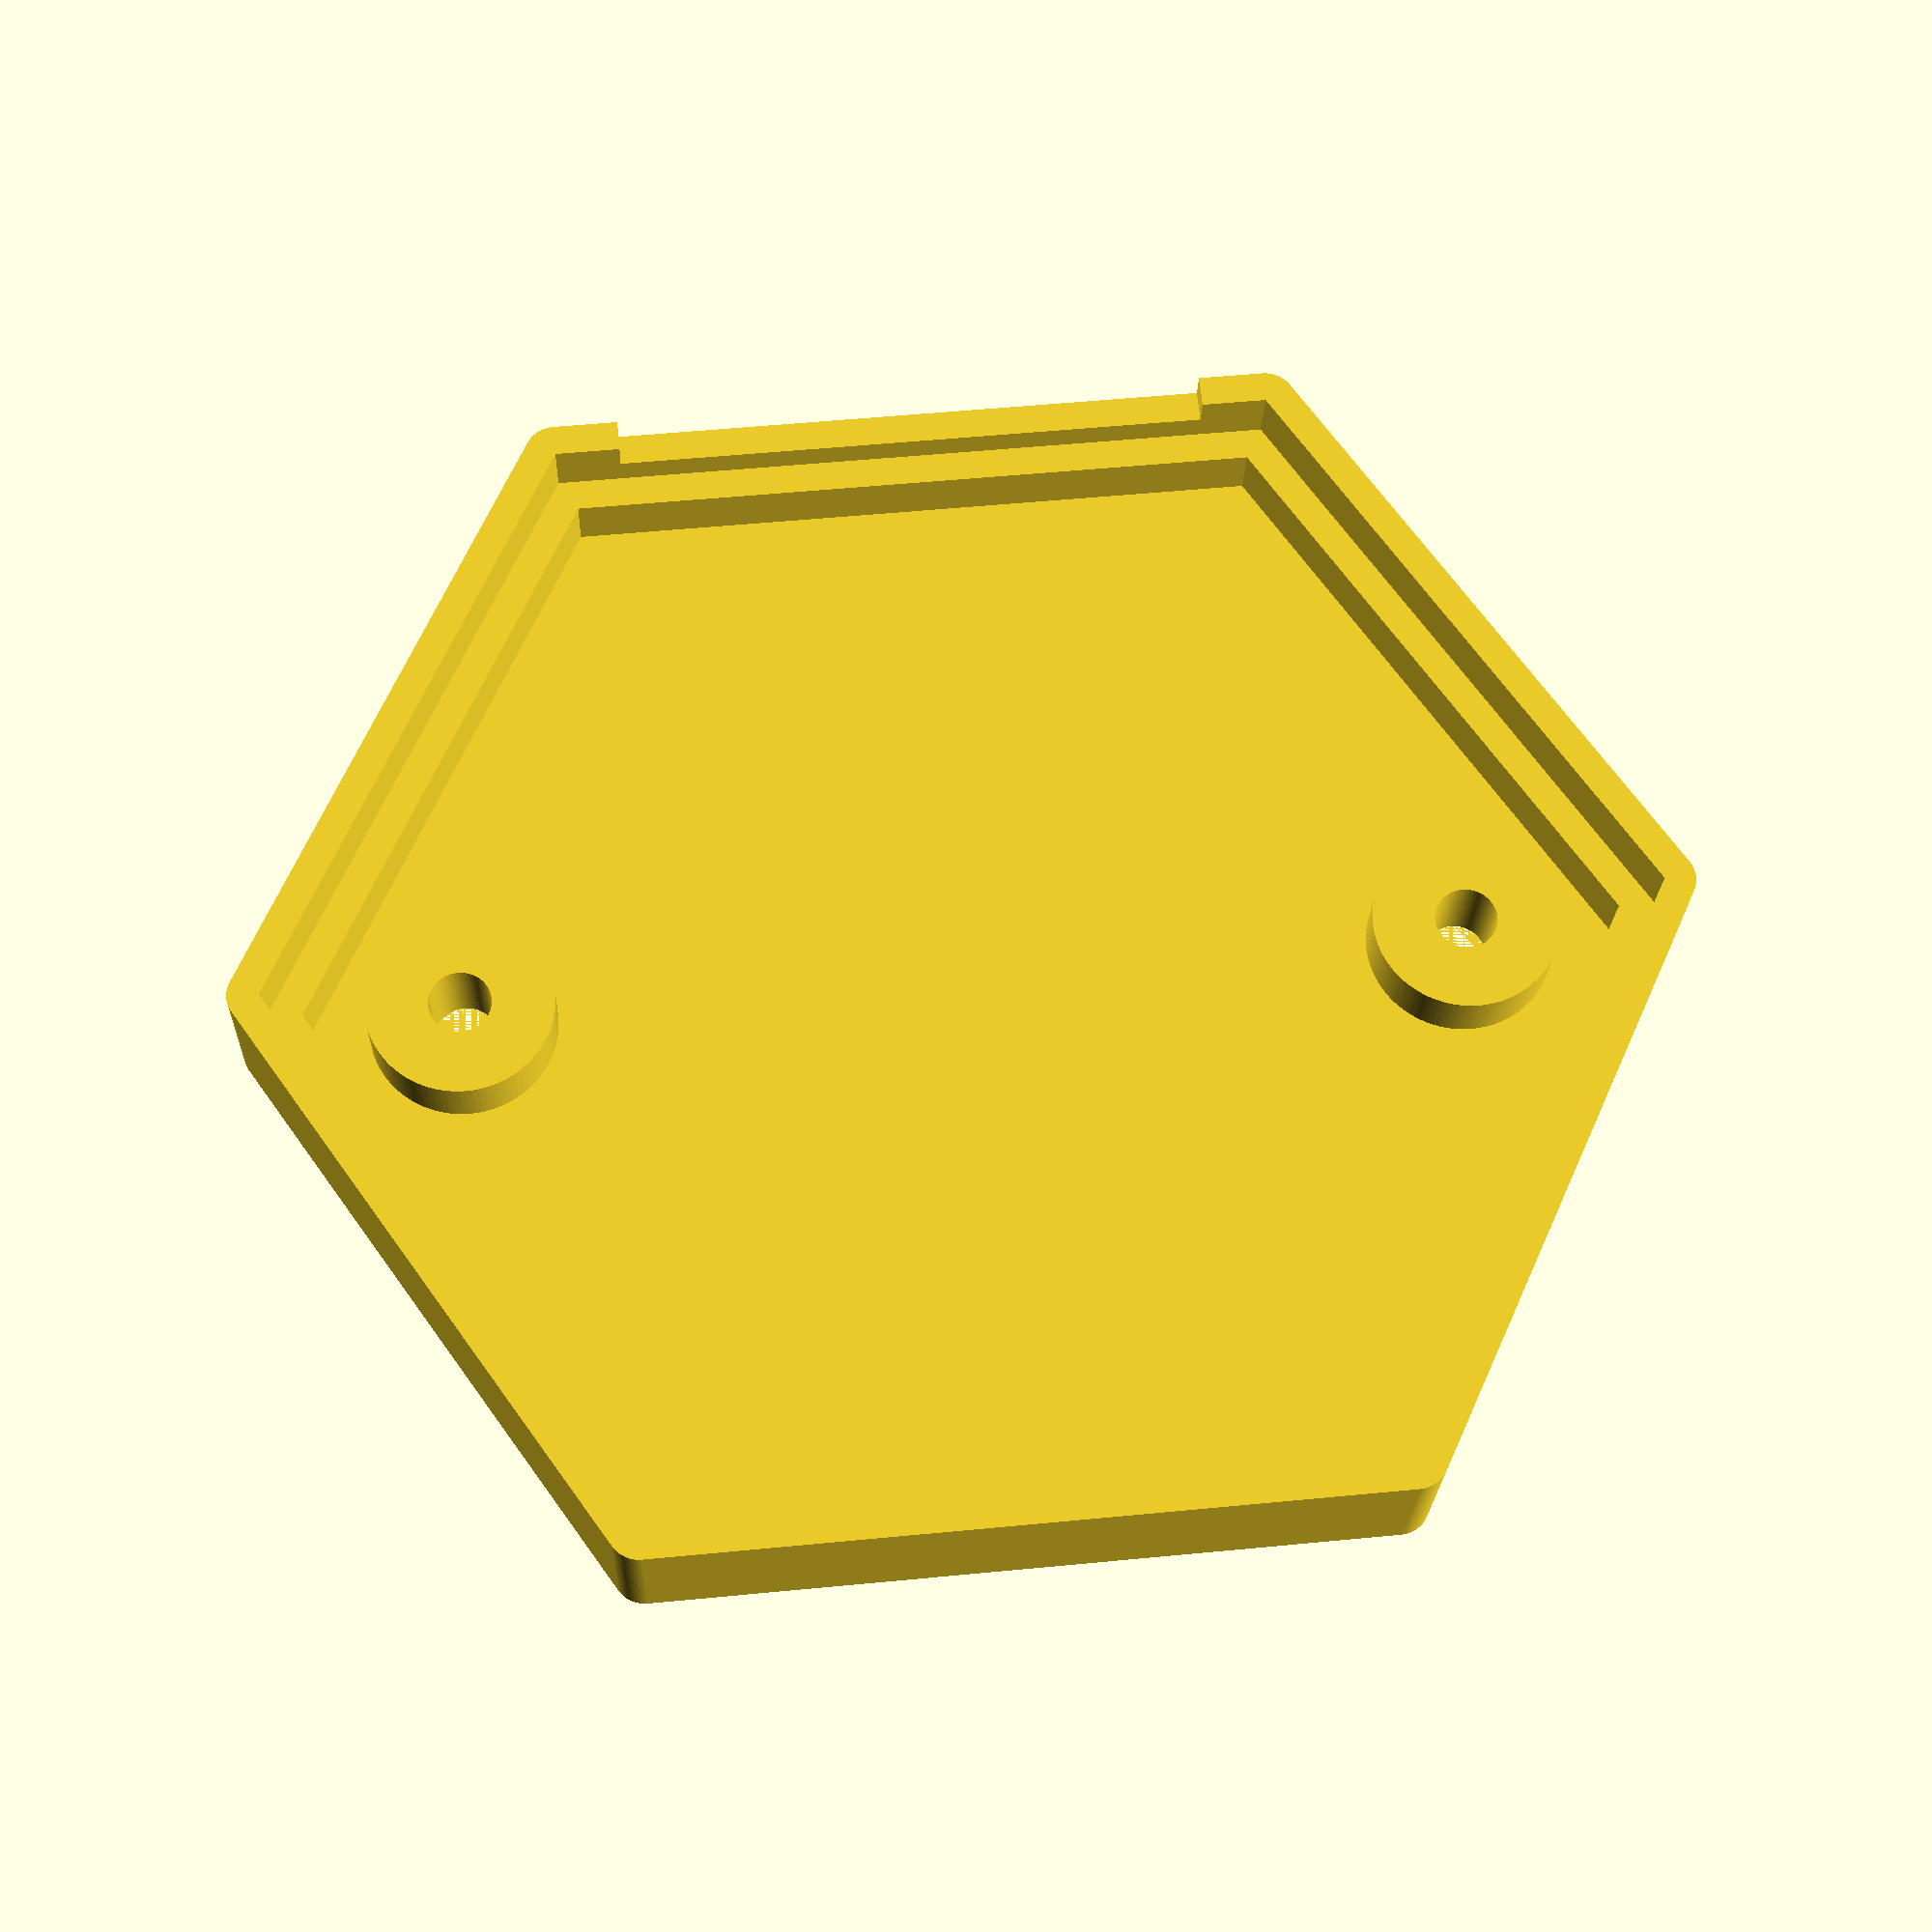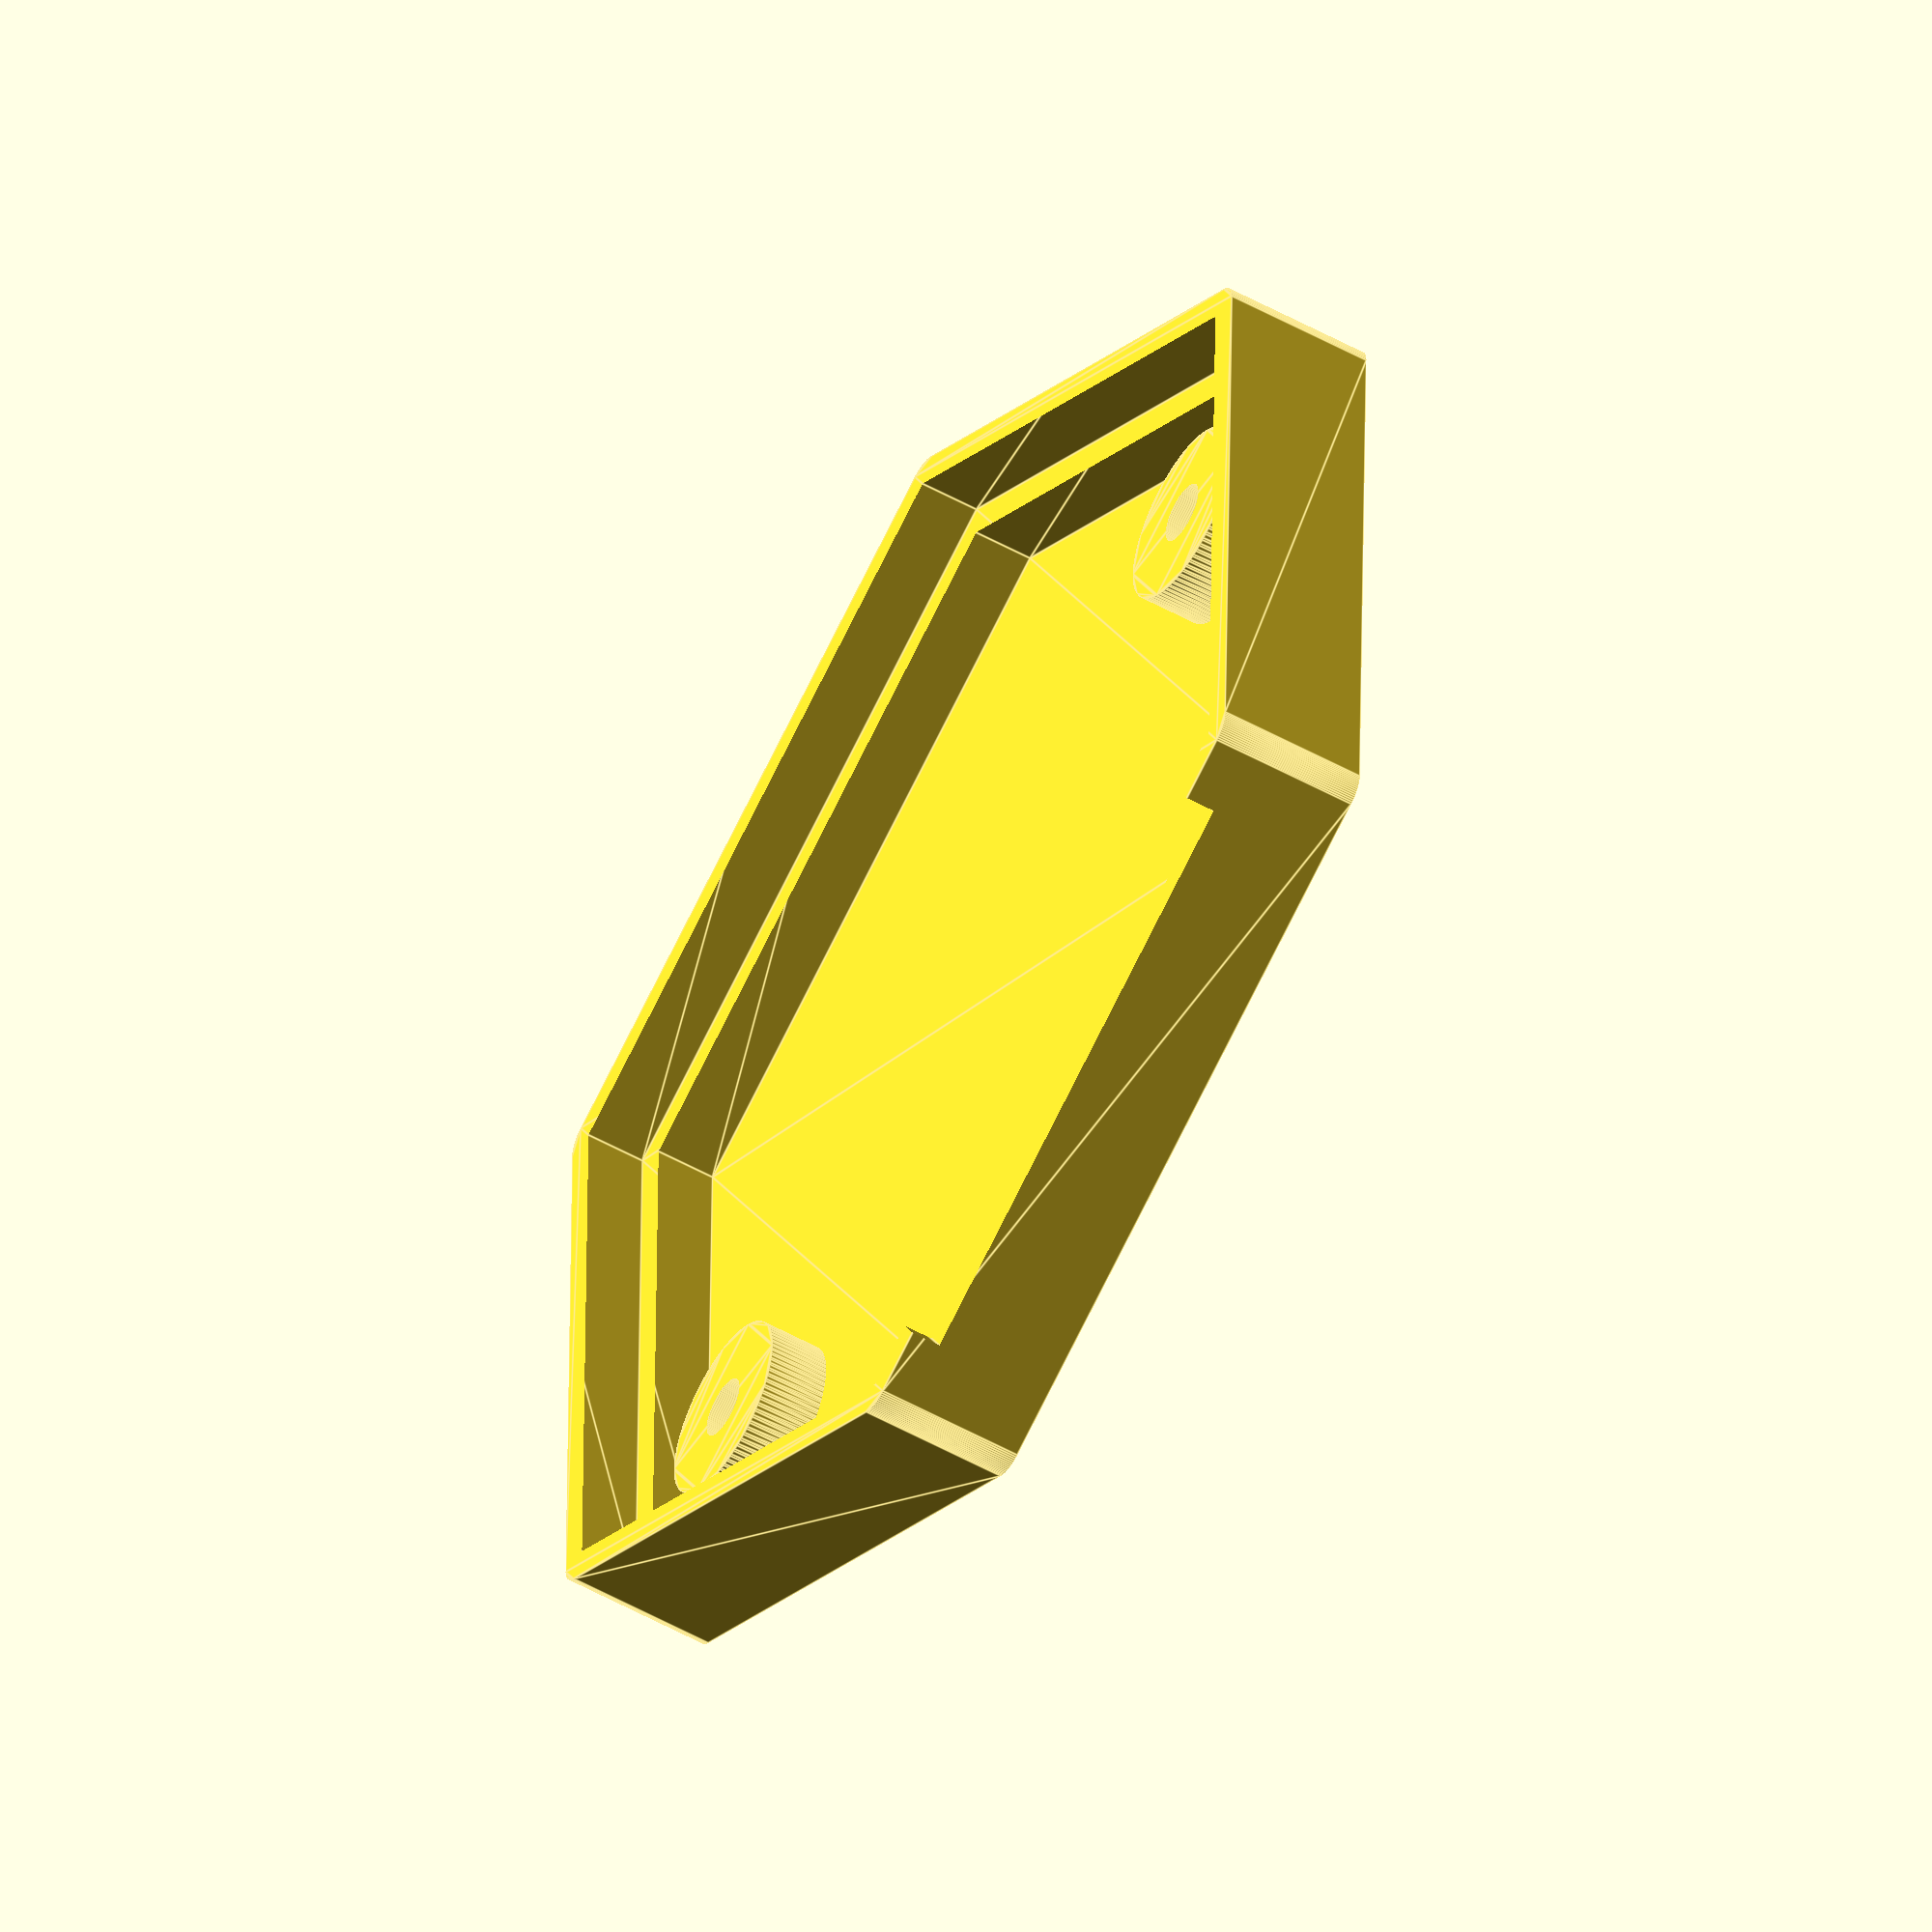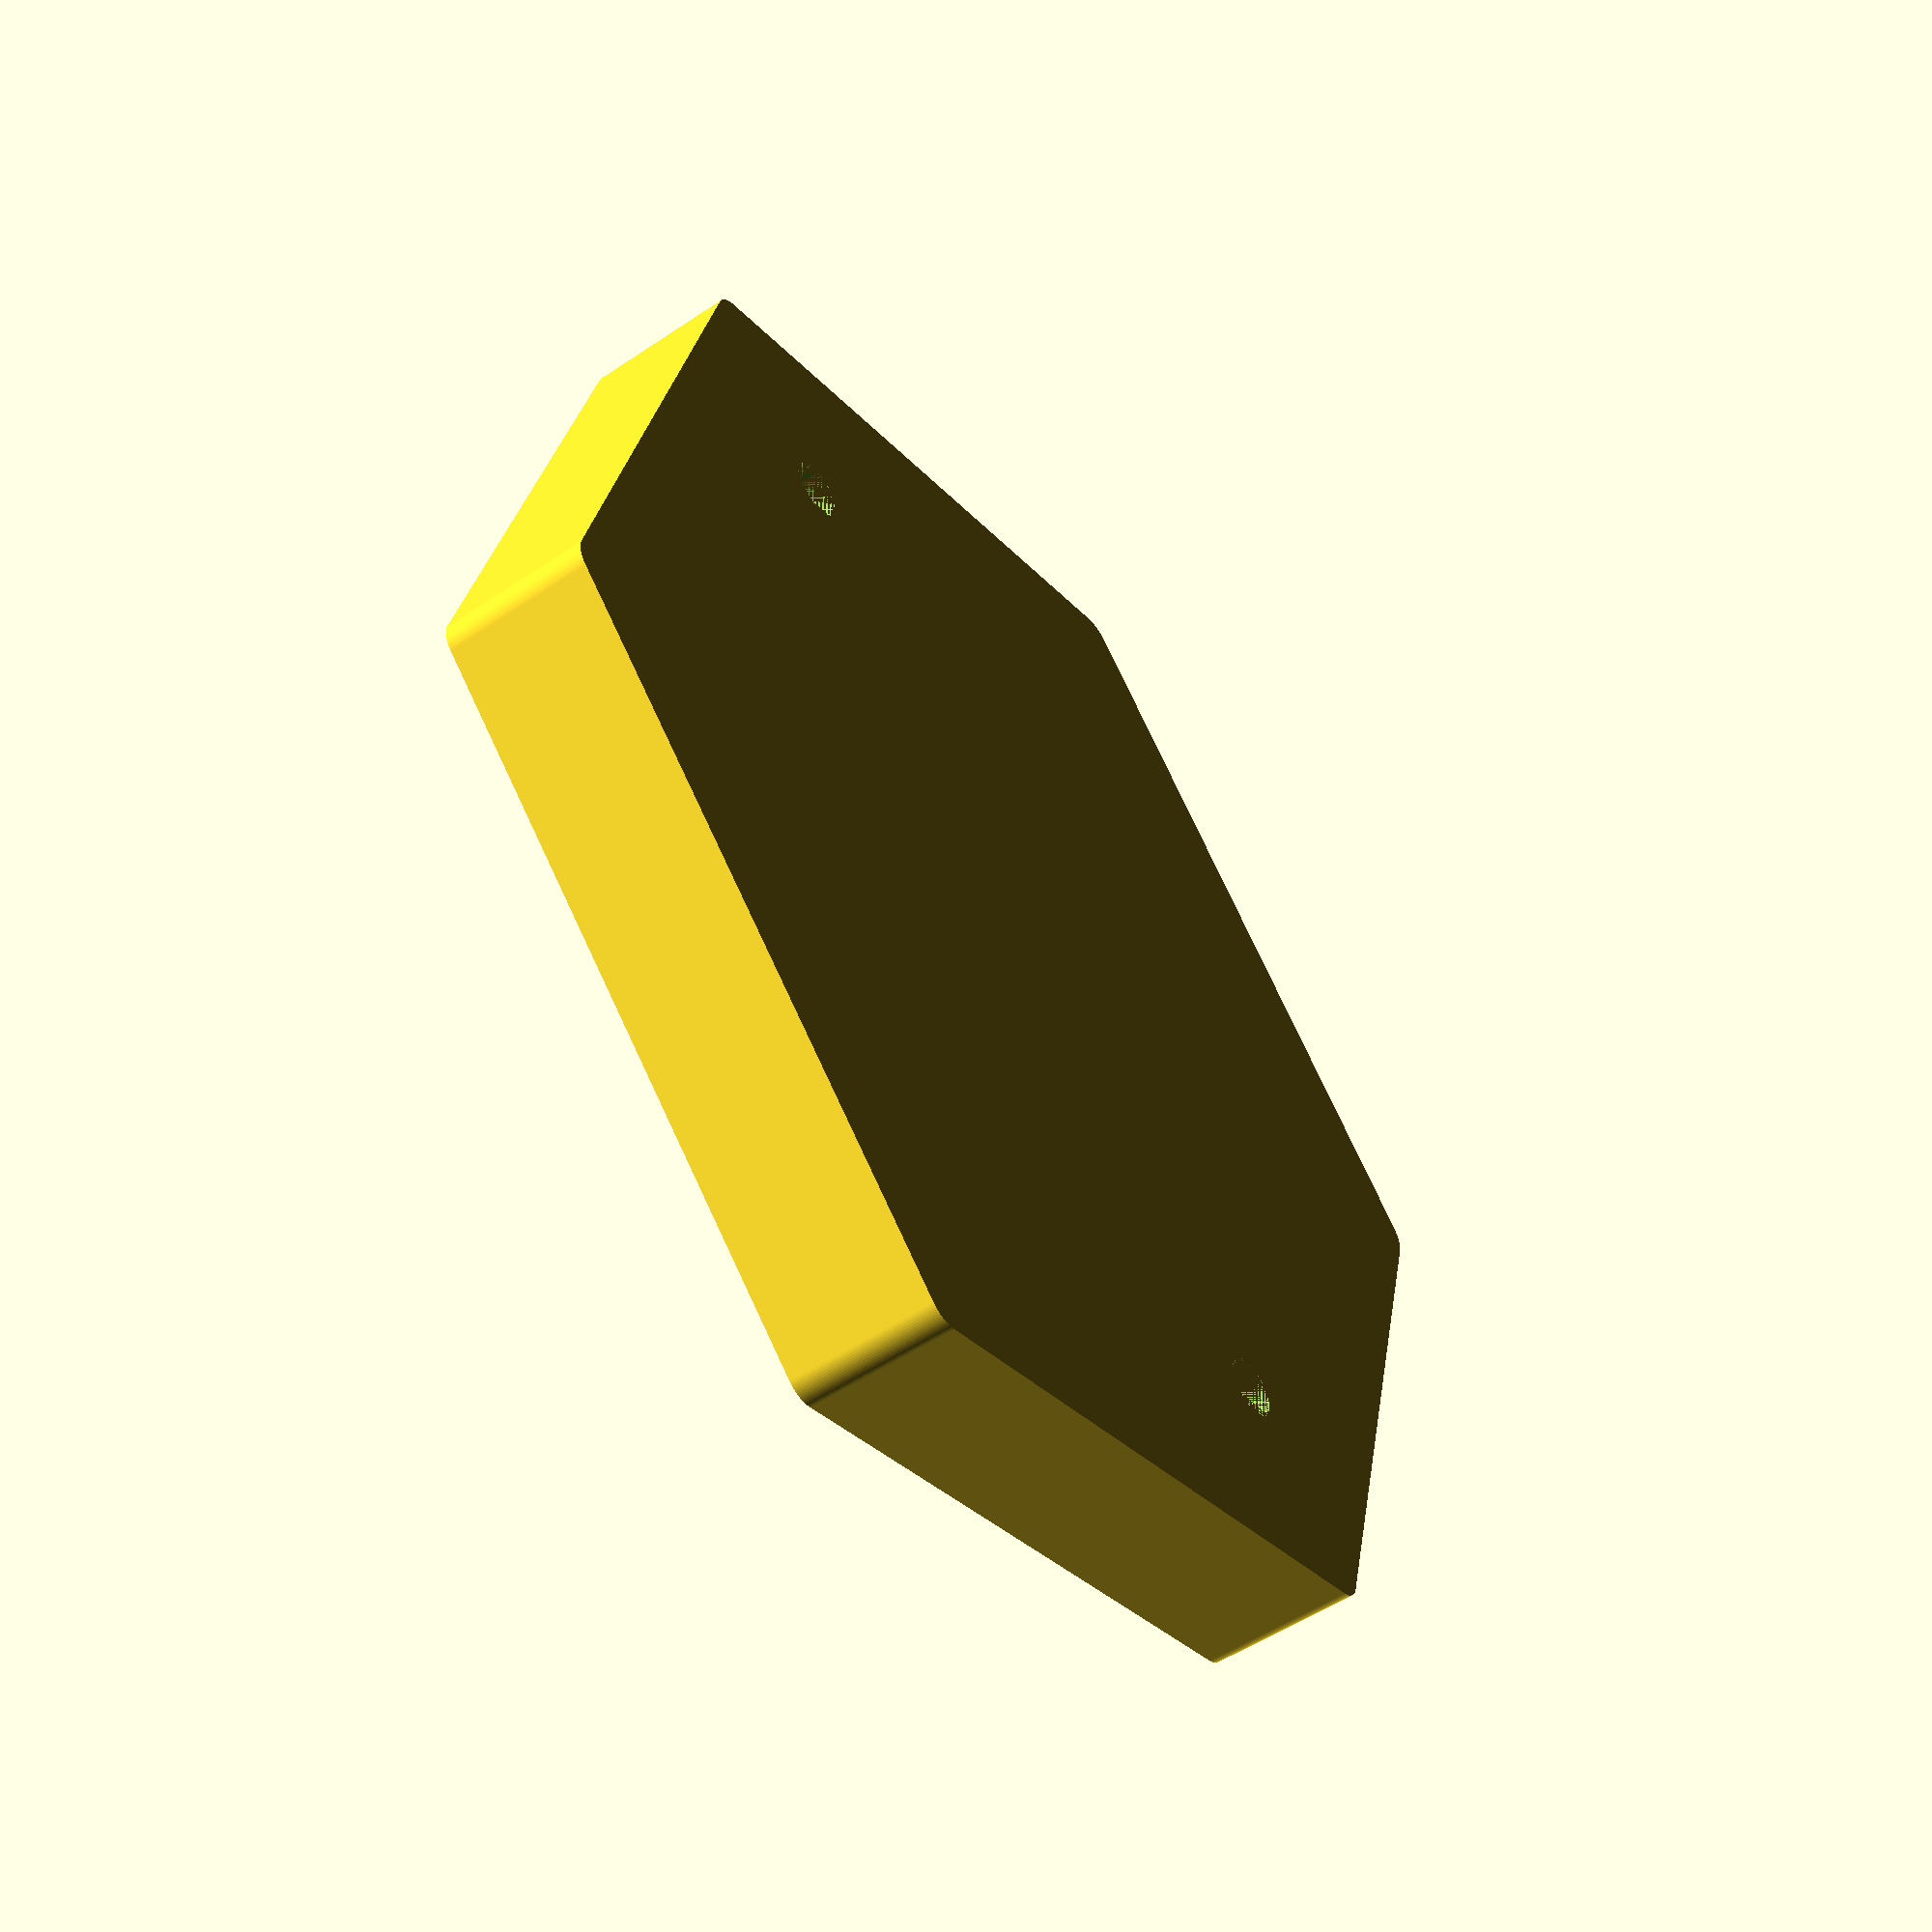
<openscad>
// zum module 1
// hexagonal module

$fn = 90;
$drill = 2;

module holes( d = 20 ) {
    translate( [ -d/2, 0 ] ) circle( d = $drill );
    translate( [ d/2, 0  ] ) circle( d = $drill );
}

module hexagon( 
    h = 26.5,
    ccw = 26.5,
    cw = 26.5,
) {
    intersection() {
        square( [ ccw + cw, h ], center = true );
        rotate( 60 ) square( [ h + cw, ccw ], center = true );
        rotate( -60 ) square( [ h + ccw, cw ], center = true );
    }   
}

module zum_hexmodule(
    h = 26,
    ccw = 26,
    cw = 26,
    d = 20
) {
    difference() {
        union() {
            difference() {
                linear_extrude( height = 5 ) offset( r = 1 ) hexagon( h, ccw, cw );
                translate( [ 0, 0, 1 ] )
                    linear_extrude( height = 5 ) offset( r = -1 ) hexagon( h, ccw, cw );
                translate( [ 0, 0, 3 ] )
                    linear_extrude( height = 5 ) hexagon( h, ccw, cw ); 
            }
            linear_extrude( height = 3 ) offset( r = ( 6 - $drill ) /2 ) holes( d );
        }
        linear_extrude( height = 5 ) holes( d );
        translate( [ -ccw / 4, 0, 4 ] ) cube( [ ccw / 2, h / 2 + 5, 5 ] ); 
    }
}

*zum_hexmodule(
    h = 26,
    ccw = 26,
    cw = 26,
    d = 20
);

*zum_hexmodule(
    h = 26.5,
    ccw = 36.25,
    cw = 36.25,
    d = 32
);

zum_hexmodule(
    h = 36.15,
    ccw = 38.25,
    cw = 38.25,
    d = 32
);

</openscad>
<views>
elev=22.4 azim=354.2 roll=358.4 proj=p view=wireframe
elev=231.7 azim=331.1 roll=121.3 proj=o view=edges
elev=51.7 azim=315.9 roll=126.3 proj=p view=solid
</views>
